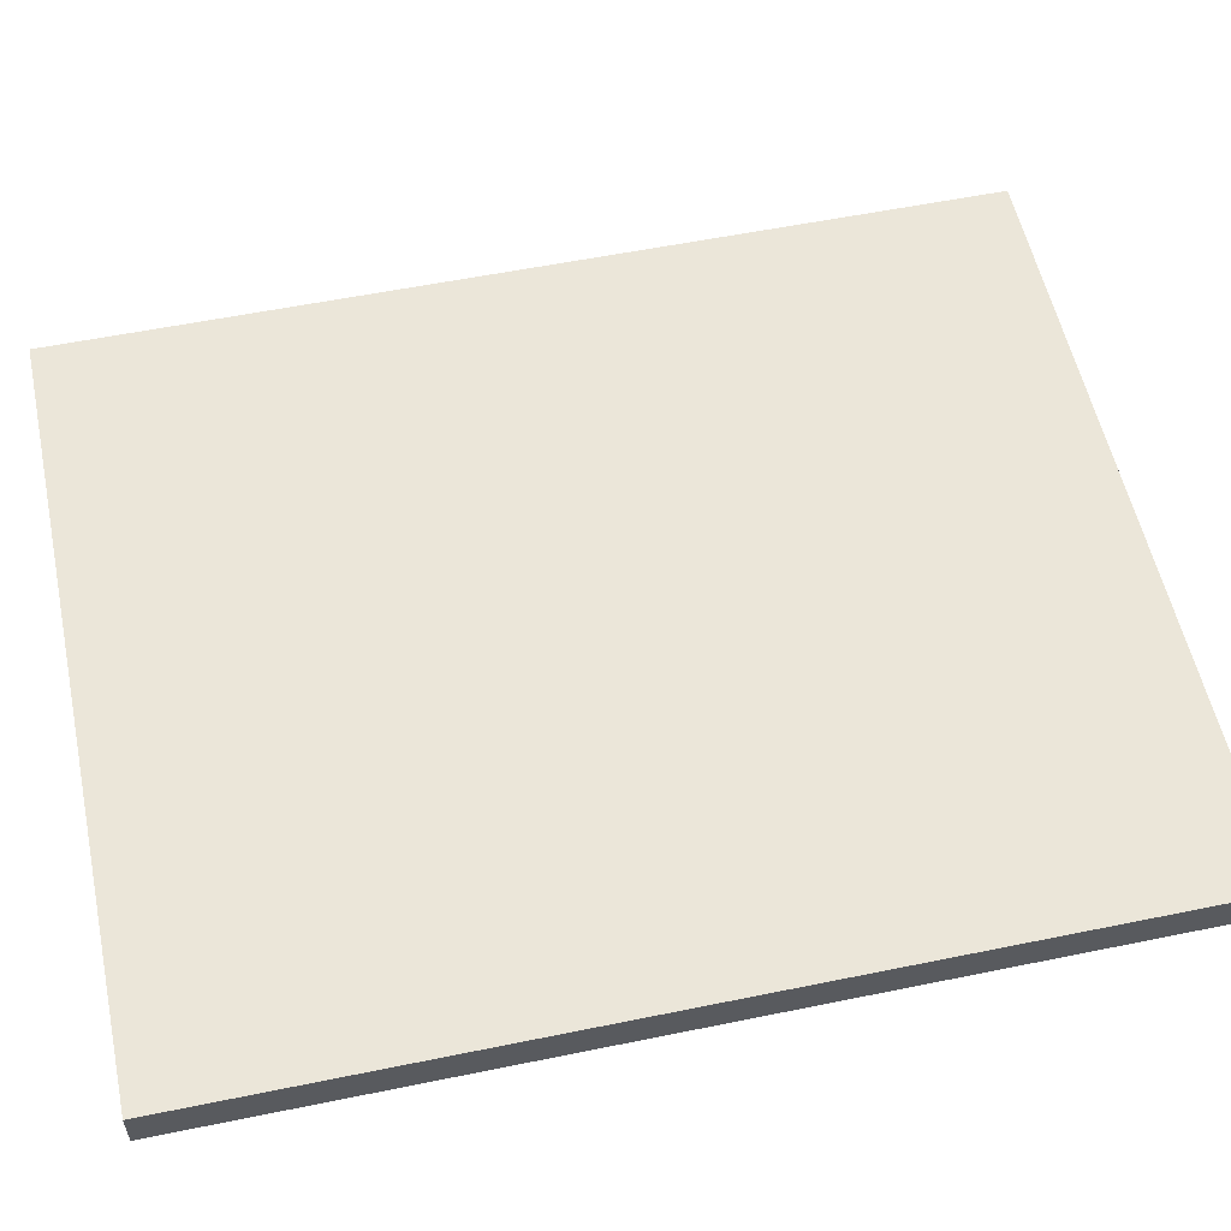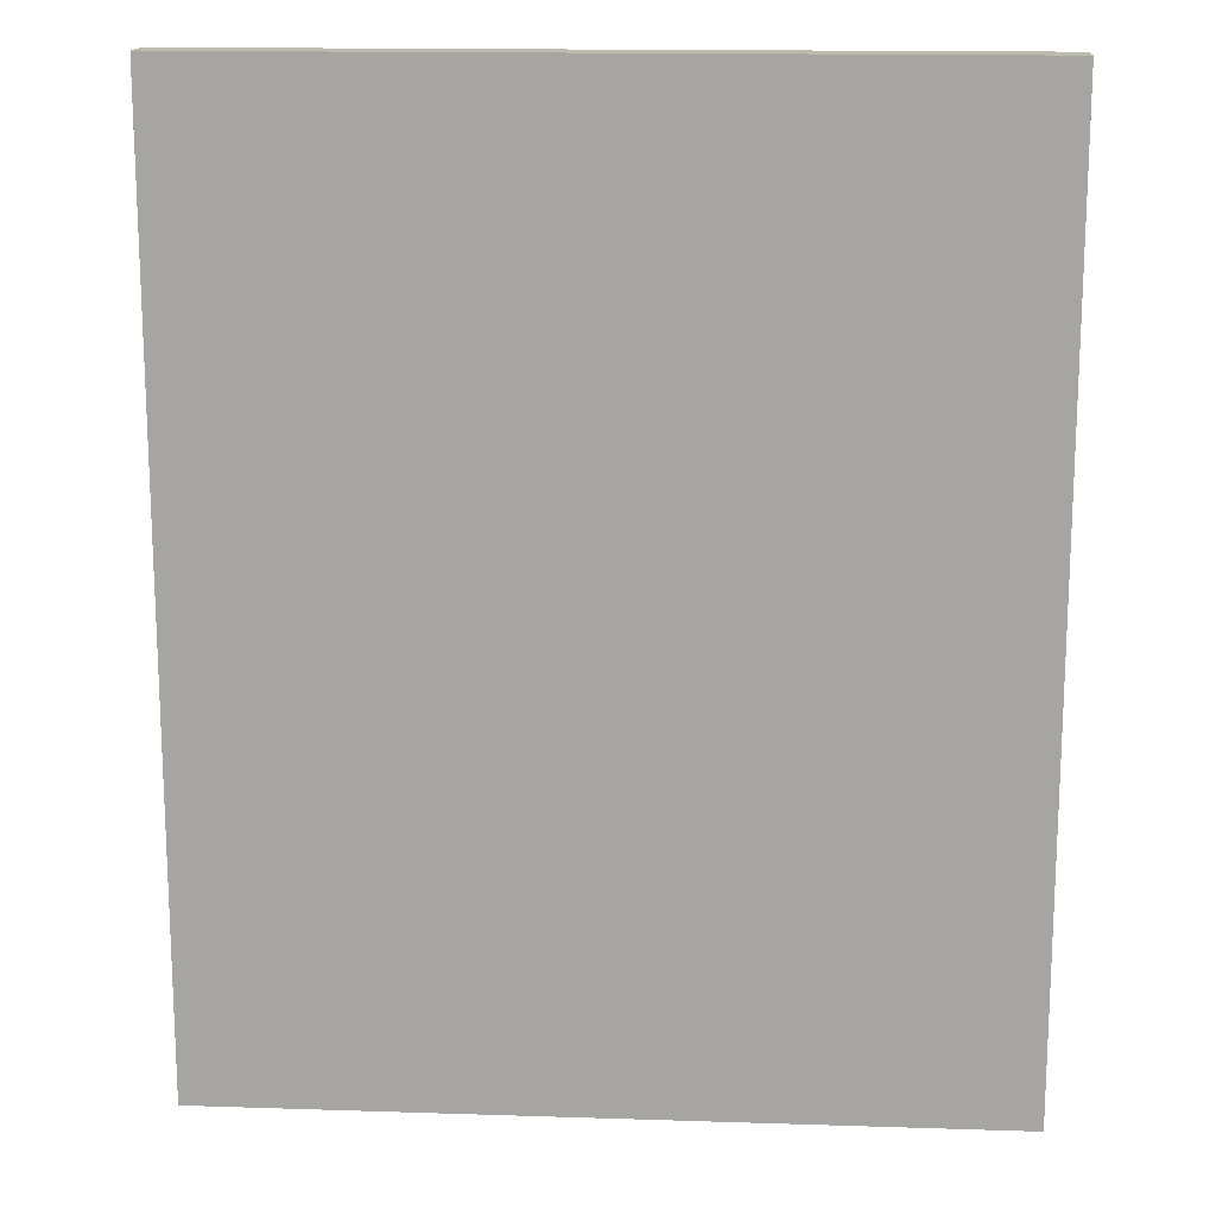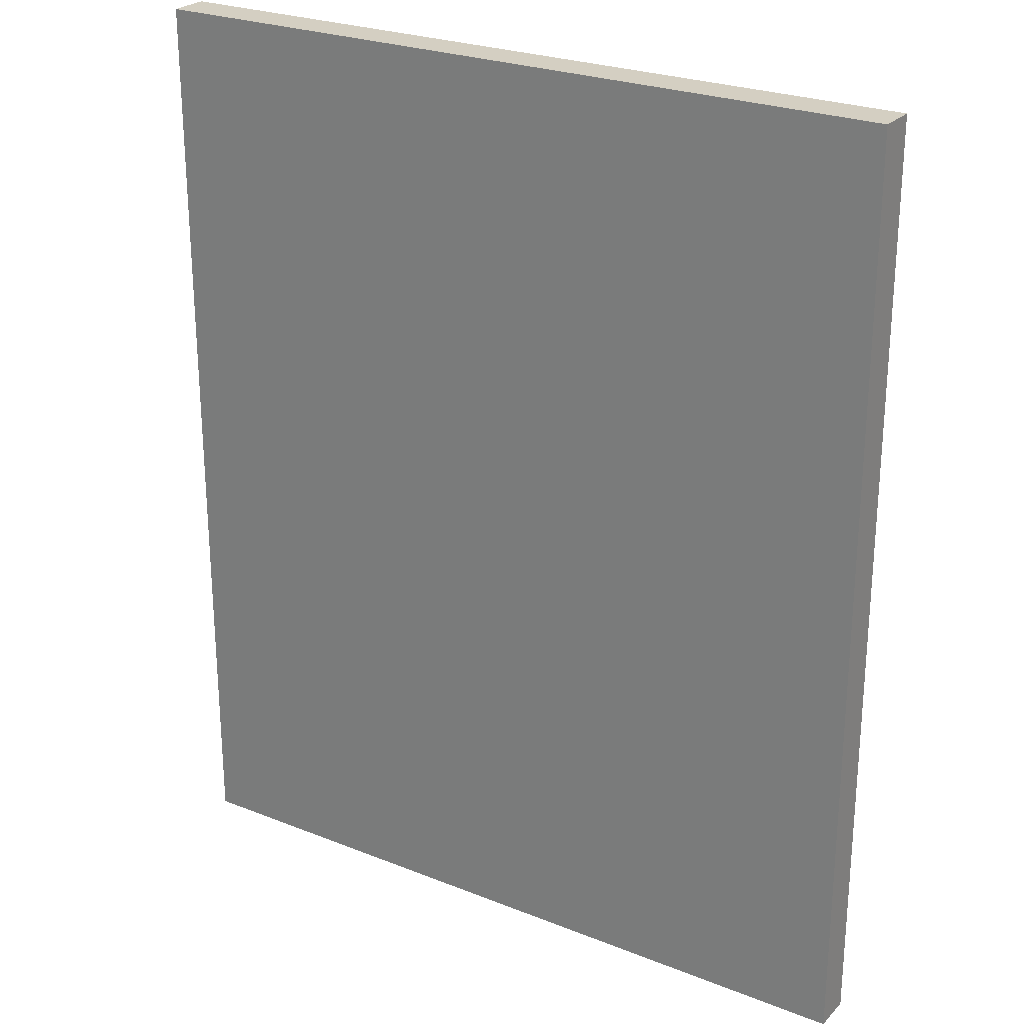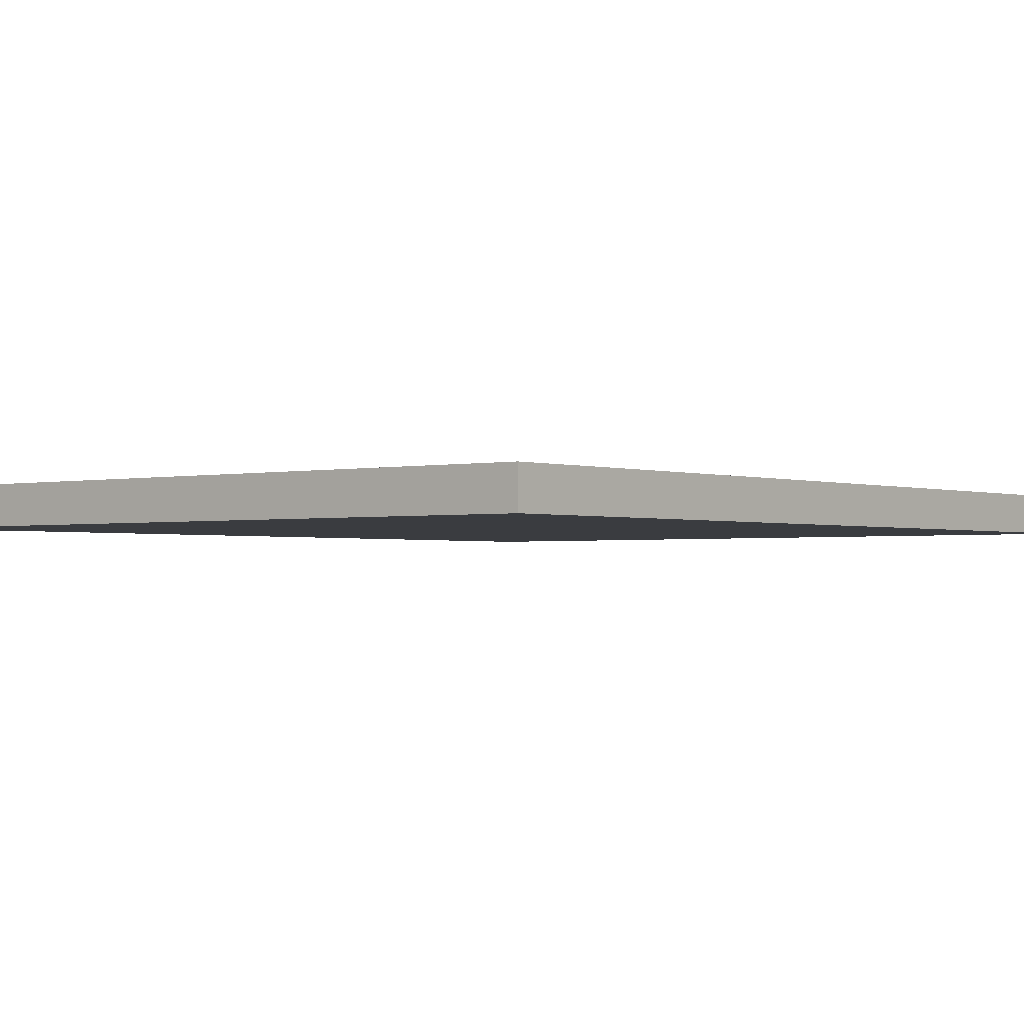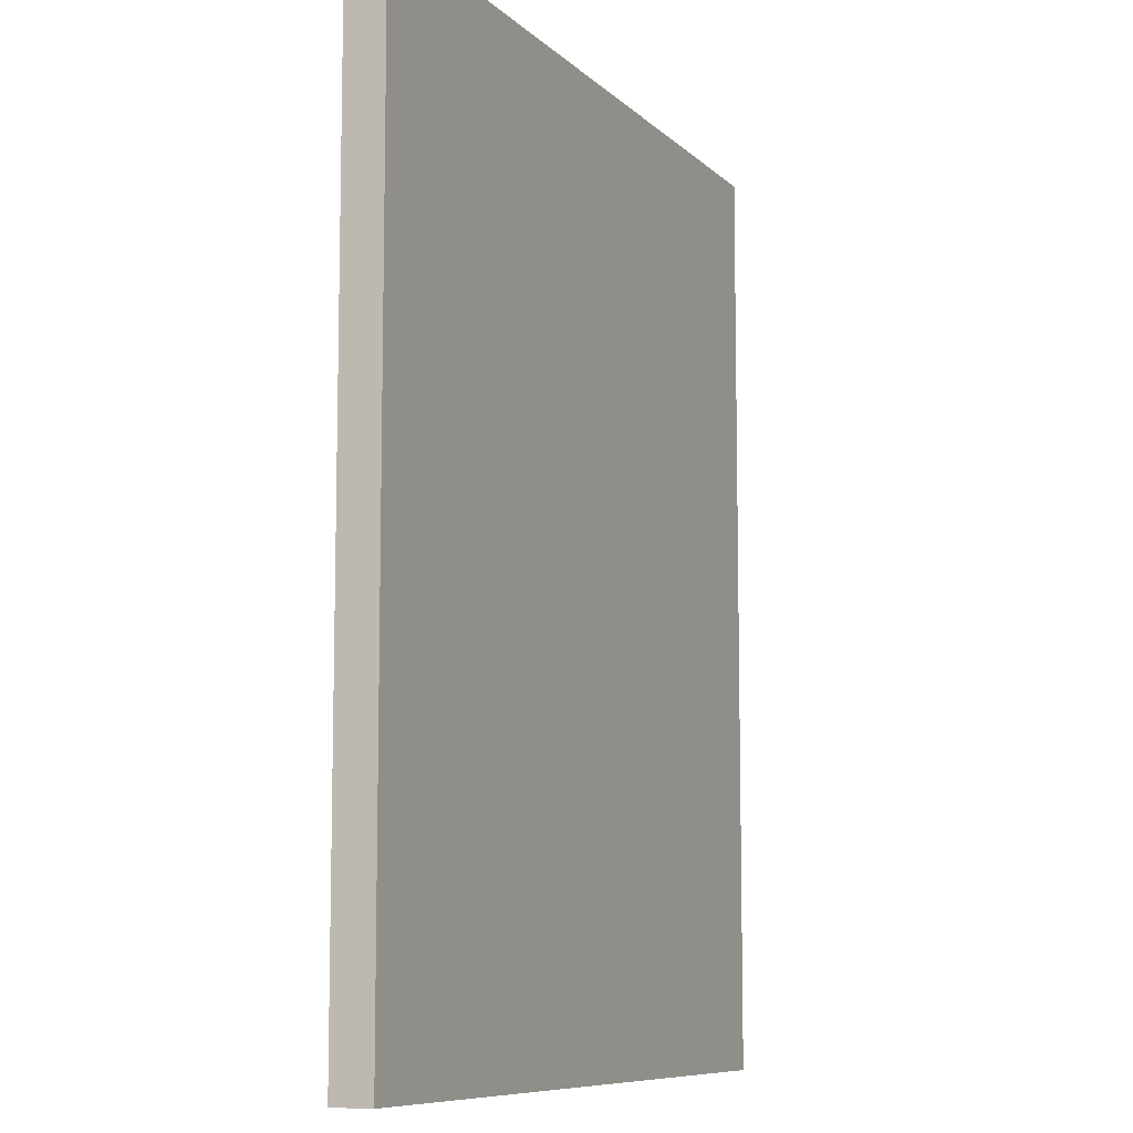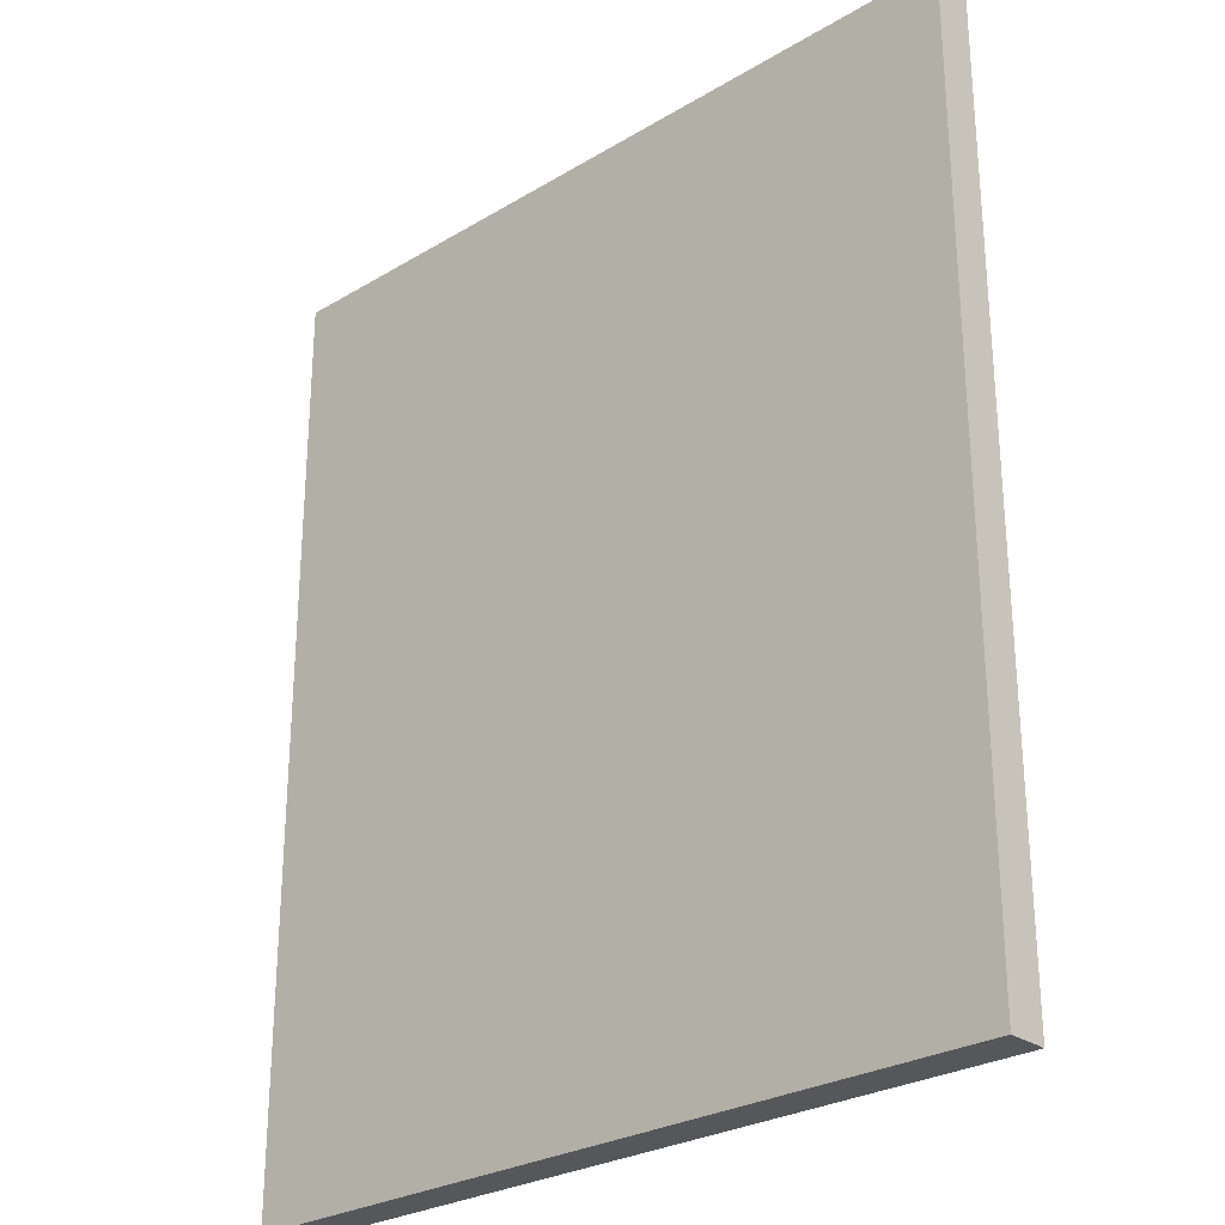
<metadata>
{"format":"obj","ext":"obj","renderer":"f3d","projection":"perspective","resolution":1024,"background":"white","views":[{"elev":56.2,"azim":-102.1,"up":"+Z"},{"elev":15.5,"azim":3.9,"up":"+Y"},{"elev":25.4,"azim":-147.4,"up":"+Y"},{"elev":-1.8,"azim":-140.8,"up":"+Z"},{"elev":-8.8,"azim":114.8,"up":"+Y"},{"elev":-27.4,"azim":42.6,"up":"+Y"}]}
</metadata>
<code>
v -1.45 -1.75 0.075
v 1.45 -1.75 0.075
v -1.45 1.75 0.075
v 1.45 1.75 0.075
v 1.45 -1.75 0.075
v 1.45 -1.75 -0.075
v 1.45 1.75 0.075
v 1.45 1.75 -0.075
v 1.45 -1.75 -0.075
v -1.45 -1.75 -0.075
v 1.45 1.75 -0.075
v -1.45 1.75 -0.075
v -1.45 -1.75 -0.075
v -1.45 -1.75 0.075
v -1.45 1.75 -0.075
v -1.45 1.75 0.075
v -1.45 1.75 0.075
v 1.45 1.75 0.075
v -1.45 1.75 -0.075
v 1.45 1.75 -0.075
v -1.45 -1.75 -0.075
v 1.45 -1.75 -0.075
v -1.45 -1.75 0.075
v 1.45 -1.75 0.075
g submesh0
f 1 2 3
f 2 4 3
f 5 6 7
f 6 8 7
f 9 10 11
f 10 12 11
f 13 14 15
f 14 16 15
f 17 18 19
f 18 20 19
f 21 22 23
f 22 24 23

</code>
